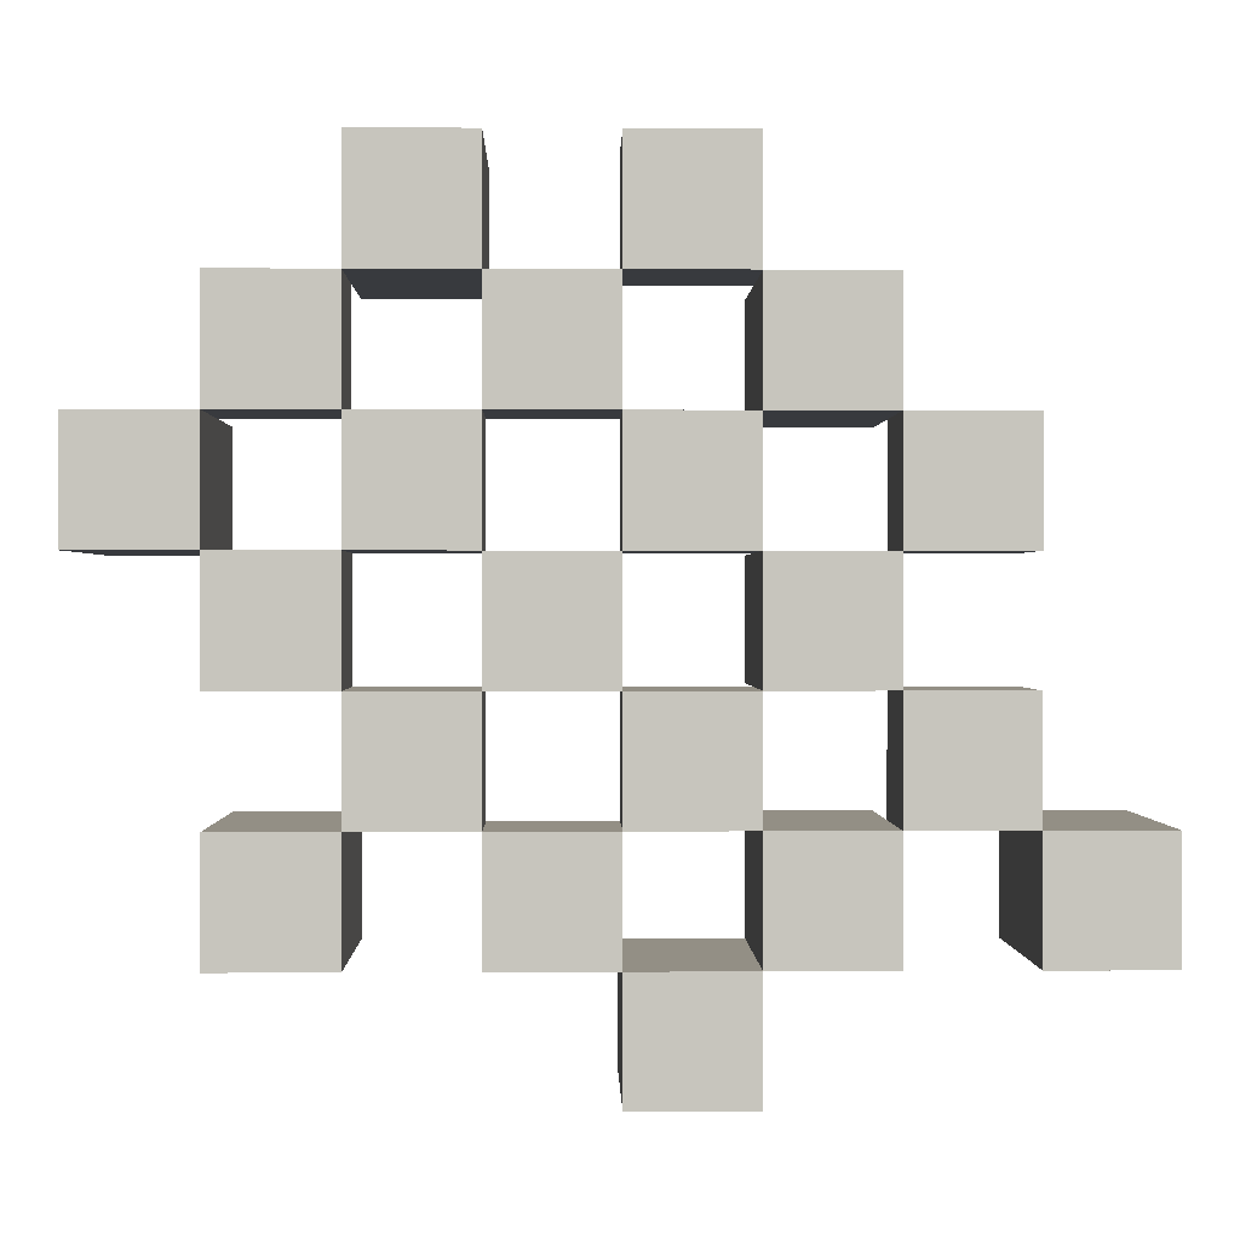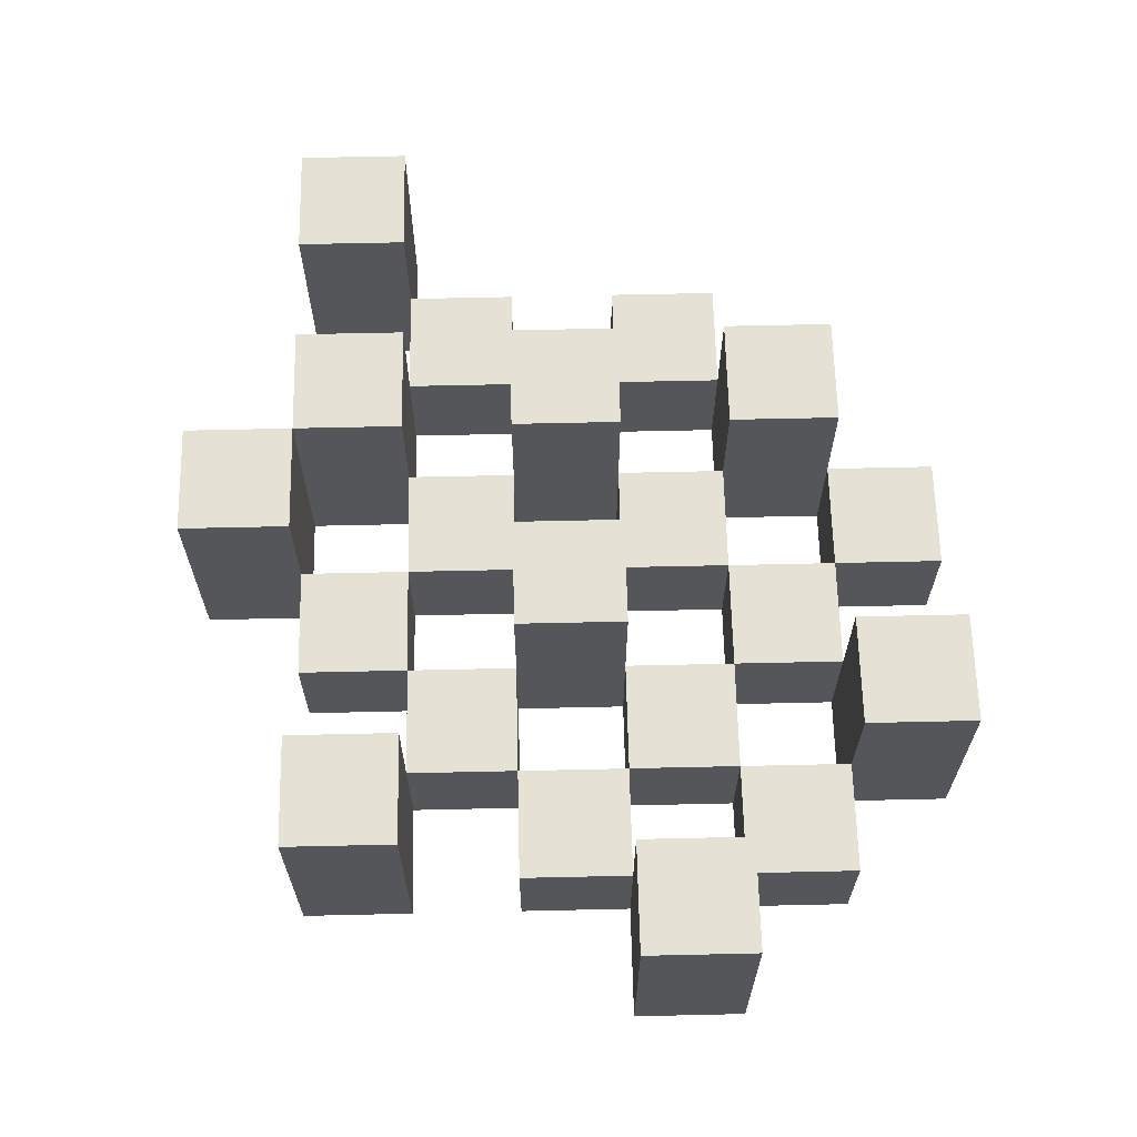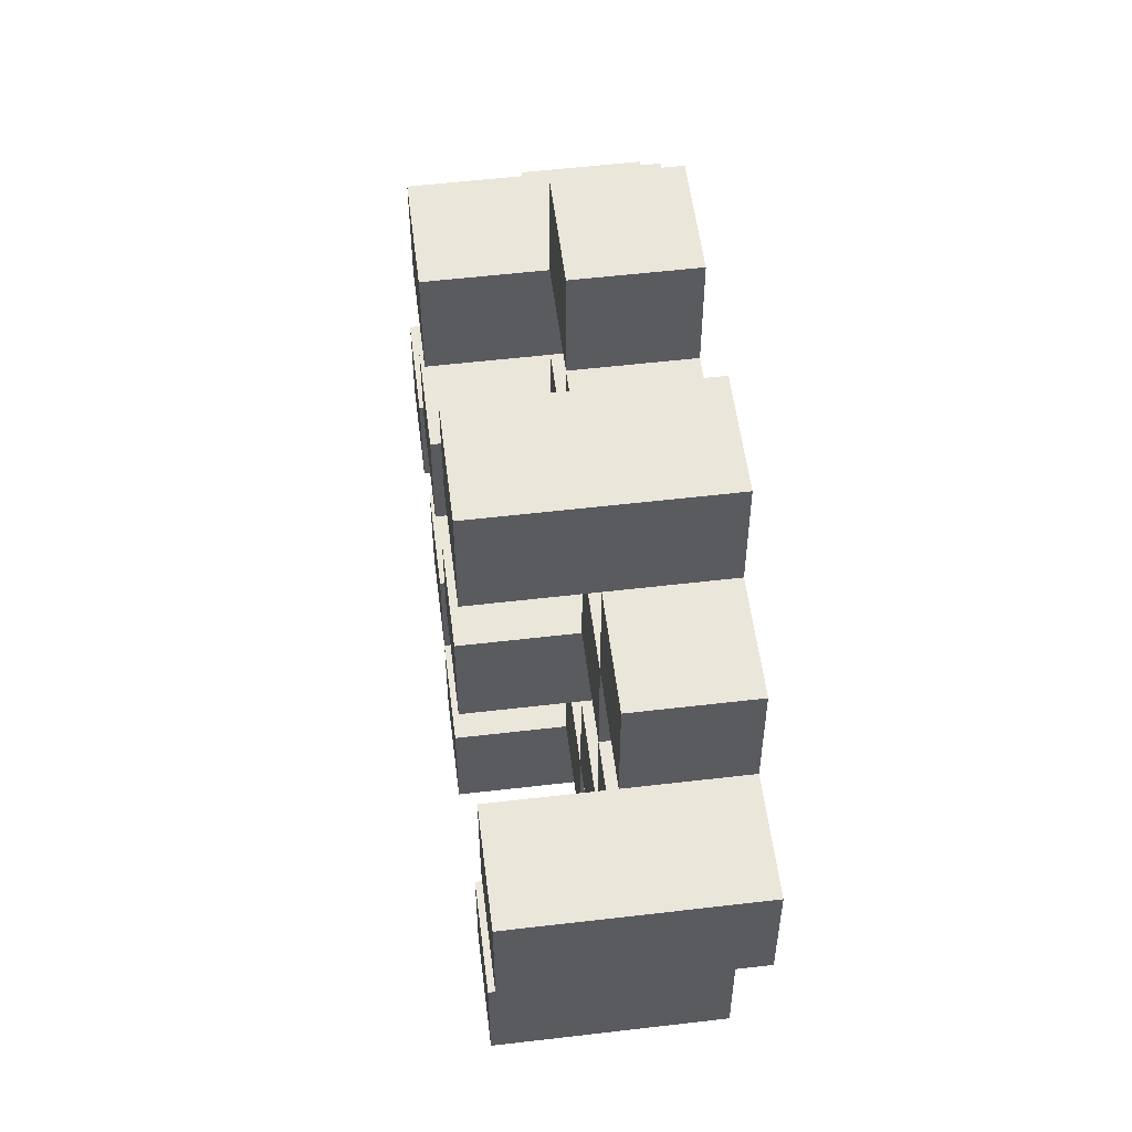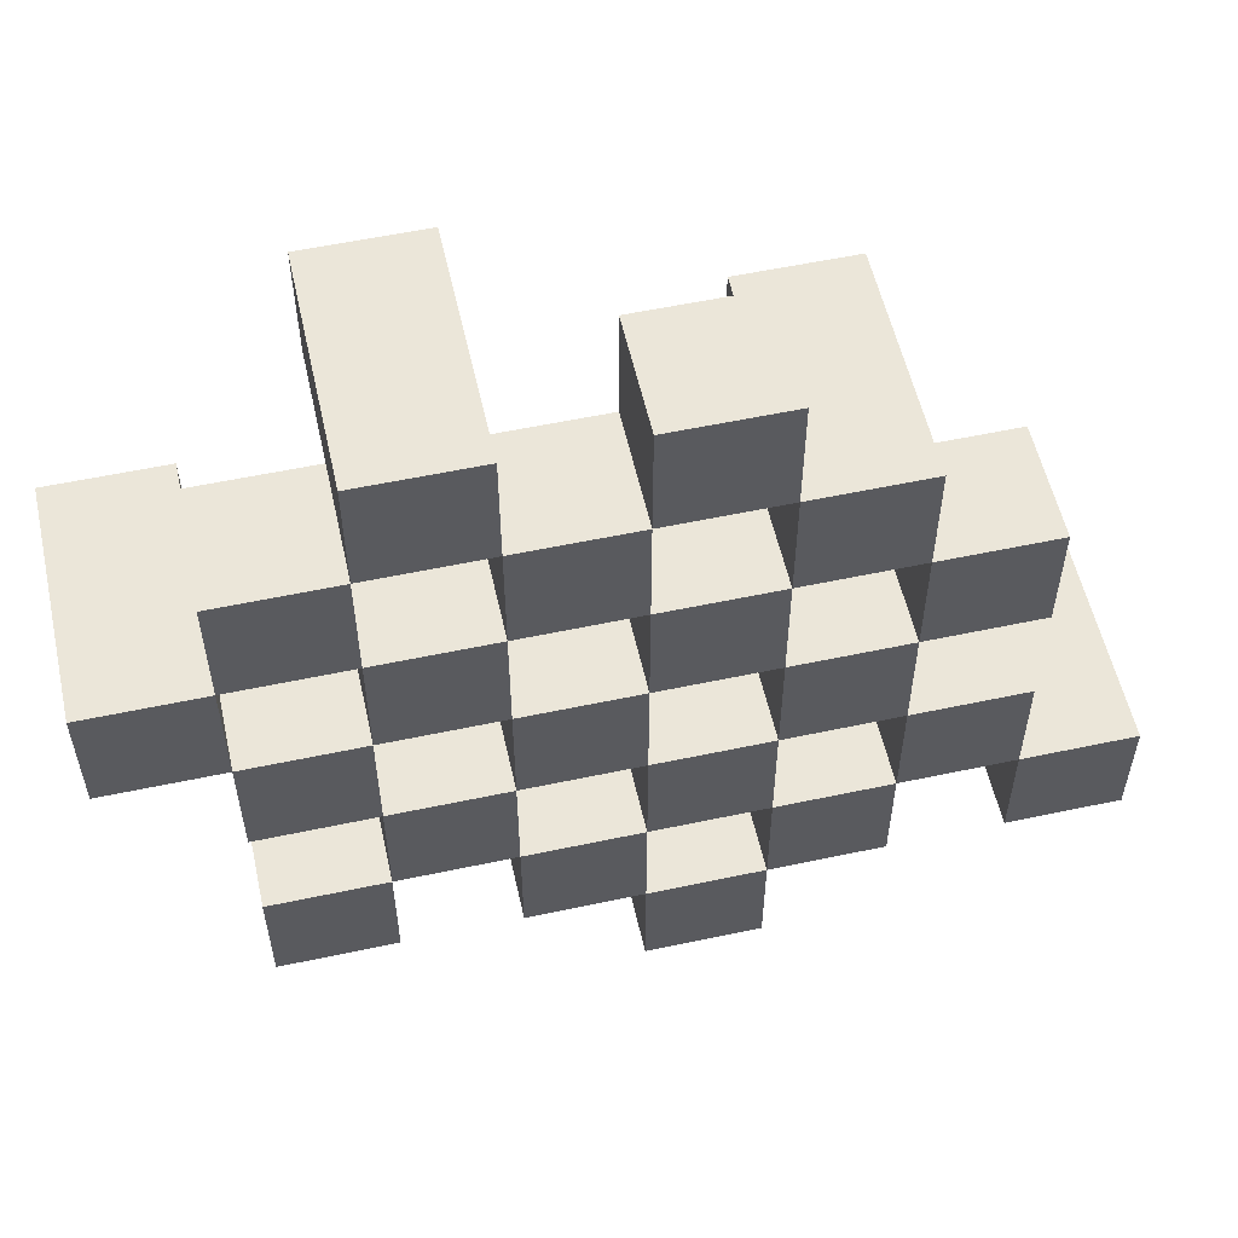
<metadata>
{"format":"obj","ext":"obj","renderer":"f3d","projection":"perspective","resolution":1024,"background":"white","views":[{"elev":0.3,"azim":-1.2,"up":"+Z"},{"elev":64.6,"azim":-91.3,"up":"+Y"},{"elev":54.8,"azim":-97.1,"up":"+Z"},{"elev":56.0,"azim":-12.6,"up":"+Z"}]}
</metadata>
<code>
o
v 0.6 0.9 29.7
v 0.6 0.9 29.6
v 0.6 1.1 29.7
v 0.6 1.1 29.6
v 0.7 0.9 29.8
v 0.7 0.9 29.7
v 0.7 0.9 29.6
v 0.7 0.9 29.5
v 0.7 0.9 29.4
v 0.7 0.9 29.3
v 0.7 1 29.8
v 0.7 1 29.7
v 0.7 1 29.6
v 0.7 1 29.5
v 0.7 1.1 29.4
v 0.7 1.1 29.3
v 0.8 0.9 29.9
v 0.8 0.9 29.8
v 0.8 0.9 29.7
v 0.8 0.9 29.6
v 0.8 0.9 29.5
v 0.8 0.9 29.4
v 0.8 1 29.8
v 0.8 1 29.7
v 0.8 1 29.6
v 0.8 1 29.5
v 0.8 1 29.4
v 0.8 1.1 29.9
v 0.8 1.1 29.8
v 0.9 0.9 29.8
v 0.9 0.9 29.7
v 0.9 0.9 29.6
v 0.9 0.9 29.5
v 0.9 0.9 29.4
v 0.9 0.9 29.3
v 0.9 1 29.8
v 0.9 1 29.7
v 0.9 1 29.6
v 0.9 1 29.5
v 0.9 1 29.4
v 0.9 1 29.3
v 0.9 1.1 29.6
v 0.9 1.1 29.5
v 1 0.9 29.9
v 1 0.9 29.8
v 1 0.9 29.7
v 1 0.9 29.6
v 1 0.9 29.5
v 1 0.9 29.4
v 1 0.9 29.3
v 1 0.9 29.2
v 1 1 29.9
v 1 1 29.8
v 1 1 29.7
v 1 1 29.6
v 1 1 29.5
v 1 1 29.4
v 1 1 29.3
v 1 1.1 29.3
v 1 1.1 29.2
v 1.1 0.9 29.8
v 1.1 0.9 29.7
v 1.1 0.9 29.6
v 1.1 0.9 29.5
v 1.1 0.9 29.4
v 1.1 0.9 29.3
v 1.1 1 29.8
v 1.1 1 29.7
v 1.1 1 29.6
v 1.1 1 29.5
v 1.1 1 29.4
v 1.1 1.1 29.8
v 1.1 1.1 29.7
v 1.1 1.1 29.6
v 1.1 1.1 29.5
v 1.1 1.1 29.4
v 1.1 1.1 29.3
v 1.2 0.9 29.7
v 1.2 0.9 29.6
v 1.2 0.9 29.5
v 1.2 0.9 29.4
v 1.2 1 29.7
v 1.2 1 29.6
v 1.2 1 29.5
v 1.2 1 29.4
v 1.3 0.9 29.4
v 1.3 0.9 29.3
v 1.3 1 29.4
v 1.3 1.1 29.4
v 1.3 1.1 29.3
v 0.7 0.9 29.7
v 0.7 0.9 29.6
v 0.7 1 29.7
v 0.7 1 29.6
v 0.7 1.1 29.7
v 0.7 1.1 29.6
v 0.8 0.9 29.8
v 0.8 0.9 29.7
v 0.8 0.9 29.6
v 0.8 0.9 29.5
v 0.8 0.9 29.4
v 0.8 0.9 29.3
v 0.8 1 29.8
v 0.8 1 29.7
v 0.8 1 29.6
v 0.8 1 29.5
v 0.8 1 29.4
v 0.8 1.1 29.4
v 0.8 1.1 29.3
v 0.9 0.9 29.9
v 0.9 0.9 29.8
v 0.9 0.9 29.7
v 0.9 0.9 29.6
v 0.9 0.9 29.5
v 0.9 0.9 29.4
v 0.9 1 29.8
v 0.9 1 29.7
v 0.9 1 29.6
v 0.9 1 29.5
v 0.9 1 29.4
v 0.9 1.1 29.9
v 0.9 1.1 29.8
v 1 0.9 29.8
v 1 0.9 29.7
v 1 0.9 29.6
v 1 0.9 29.5
v 1 0.9 29.4
v 1 0.9 29.3
v 1 1 29.8
v 1 1 29.7
v 1 1 29.6
v 1 1 29.5
v 1 1 29.4
v 1 1 29.3
v 1 1.1 29.6
v 1 1.1 29.5
v 1.1 0.9 29.9
v 1.1 0.9 29.8
v 1.1 0.9 29.7
v 1.1 0.9 29.6
v 1.1 0.9 29.5
v 1.1 0.9 29.4
v 1.1 0.9 29.3
v 1.1 0.9 29.2
v 1.1 1 29.9
v 1.1 1 29.8
v 1.1 1 29.7
v 1.1 1 29.6
v 1.1 1 29.5
v 1.1 1 29.4
v 1.1 1.1 29.3
v 1.1 1.1 29.2
v 1.2 0.9 29.8
v 1.2 0.9 29.7
v 1.2 0.9 29.6
v 1.2 0.9 29.5
v 1.2 0.9 29.4
v 1.2 0.9 29.3
v 1.2 1 29.7
v 1.2 1 29.6
v 1.2 1 29.5
v 1.2 1 29.4
v 1.2 1.1 29.8
v 1.2 1.1 29.7
v 1.2 1.1 29.6
v 1.2 1.1 29.5
v 1.2 1.1 29.4
v 1.2 1.1 29.3
v 1.3 0.9 29.7
v 1.3 0.9 29.6
v 1.3 0.9 29.5
v 1.3 0.9 29.4
v 1.3 1 29.7
v 1.3 1 29.6
v 1.3 1 29.5
v 1.3 1 29.4
v 1.4 0.9 29.4
v 1.4 0.9 29.3
v 1.4 1.1 29.4
v 1.4 1.1 29.3
v 0.8 0.9 29.9
v 0.8 1.1 29.9
v 0.9 0.9 29.9
v 0.9 1.1 29.9
v 1 0.9 29.9
v 1 1 29.9
v 1.1 0.9 29.9
v 1.1 1 29.9
v 0.7 0.9 29.8
v 0.7 1 29.8
v 0.8 0.9 29.8
v 0.8 1 29.8
v 0.9 0.9 29.8
v 0.9 1 29.8
v 1 0.9 29.8
v 1 1 29.8
v 1.1 0.9 29.8
v 1.1 1 29.8
v 1.1 1.1 29.8
v 1.2 0.9 29.8
v 1.2 1.1 29.8
v 0.6 0.9 29.7
v 0.6 1.1 29.7
v 0.7 0.9 29.7
v 0.7 1 29.7
v 0.7 1.1 29.7
v 0.8 0.9 29.7
v 0.8 1 29.7
v 0.9 0.9 29.7
v 0.9 1 29.7
v 1 0.9 29.7
v 1 1 29.7
v 1.1 0.9 29.7
v 1.1 1 29.7
v 1.2 0.9 29.7
v 1.2 1 29.7
v 1.3 0.9 29.7
v 1.3 1 29.7
v 0.7 0.9 29.6
v 0.7 1 29.6
v 0.8 0.9 29.6
v 0.8 1 29.6
v 0.9 0.9 29.6
v 0.9 1 29.6
v 0.9 1.1 29.6
v 1 0.9 29.6
v 1 1 29.6
v 1 1.1 29.6
v 1.1 0.9 29.6
v 1.1 1 29.6
v 1.1 1.1 29.6
v 1.2 0.9 29.6
v 1.2 1 29.6
v 1.2 1.1 29.6
v 0.8 0.9 29.5
v 0.8 1 29.5
v 0.9 0.9 29.5
v 0.9 1 29.5
v 1 0.9 29.5
v 1 1 29.5
v 1.1 0.9 29.5
v 1.1 1 29.5
v 1.2 0.9 29.5
v 1.2 1 29.5
v 1.3 0.9 29.5
v 1.3 1 29.5
v 0.7 0.9 29.4
v 0.7 1.1 29.4
v 0.8 0.9 29.4
v 0.8 1 29.4
v 0.8 1.1 29.4
v 0.9 0.9 29.4
v 0.9 1 29.4
v 1 0.9 29.4
v 1 1 29.4
v 1.1 0.9 29.4
v 1.1 1 29.4
v 1.1 1.1 29.4
v 1.2 0.9 29.4
v 1.2 1 29.4
v 1.2 1.1 29.4
v 1.3 0.9 29.4
v 1.3 1 29.4
v 1.3 1.1 29.4
v 1.4 0.9 29.4
v 1.4 1.1 29.4
v 1 0.9 29.3
v 1 1 29.3
v 1 1.1 29.3
v 1.1 0.9 29.3
v 1.1 1.1 29.3
v 0.8 0.9 29.8
v 0.8 1 29.8
v 0.8 1.1 29.8
v 0.9 0.9 29.8
v 0.9 1 29.8
v 0.9 1.1 29.8
v 1 0.9 29.8
v 1 1 29.8
v 1.1 0.9 29.8
v 1.1 1 29.8
v 0.7 0.9 29.7
v 0.7 1 29.7
v 0.8 0.9 29.7
v 0.8 1 29.7
v 0.9 0.9 29.7
v 0.9 1 29.7
v 1 0.9 29.7
v 1 1 29.7
v 1.1 0.9 29.7
v 1.1 1 29.7
v 1.1 1.1 29.7
v 1.2 0.9 29.7
v 1.2 1 29.7
v 1.2 1.1 29.7
v 0.6 0.9 29.6
v 0.6 1.1 29.6
v 0.7 0.9 29.6
v 0.7 1 29.6
v 0.7 1.1 29.6
v 0.8 0.9 29.6
v 0.8 1 29.6
v 0.9 0.9 29.6
v 0.9 1 29.6
v 1 0.9 29.6
v 1 1 29.6
v 1.1 0.9 29.6
v 1.1 1 29.6
v 1.2 0.9 29.6
v 1.2 1 29.6
v 1.3 0.9 29.6
v 1.3 1 29.6
v 0.7 0.9 29.5
v 0.7 1 29.5
v 0.8 0.9 29.5
v 0.8 1 29.5
v 0.9 0.9 29.5
v 0.9 1 29.5
v 0.9 1.1 29.5
v 1 0.9 29.5
v 1 1 29.5
v 1 1.1 29.5
v 1.1 0.9 29.5
v 1.1 1 29.5
v 1.1 1.1 29.5
v 1.2 0.9 29.5
v 1.2 1 29.5
v 1.2 1.1 29.5
v 0.8 0.9 29.4
v 0.8 1 29.4
v 0.9 0.9 29.4
v 0.9 1 29.4
v 1 0.9 29.4
v 1 1 29.4
v 1.1 0.9 29.4
v 1.1 1 29.4
v 1.2 0.9 29.4
v 1.2 1 29.4
v 1.3 0.9 29.4
v 1.3 1 29.4
v 0.7 0.9 29.3
v 0.7 1.1 29.3
v 0.8 0.9 29.3
v 0.8 1.1 29.3
v 0.9 0.9 29.3
v 0.9 1 29.3
v 1 0.9 29.3
v 1 1 29.3
v 1.1 0.9 29.3
v 1.1 1.1 29.3
v 1.2 0.9 29.3
v 1.2 1.1 29.3
v 1.3 0.9 29.3
v 1.3 1.1 29.3
v 1.4 0.9 29.3
v 1.4 1.1 29.3
v 1 0.9 29.2
v 1 1.1 29.2
v 1.1 0.9 29.2
v 1.1 1.1 29.2
v 0.8 0.9 29.9
v 0.9 0.9 29.9
v 1 0.9 29.9
v 1.1 0.9 29.9
v 0.7 0.9 29.8
v 0.8 0.9 29.8
v 0.9 0.9 29.8
v 1 0.9 29.8
v 1.1 0.9 29.8
v 1.2 0.9 29.8
v 0.6 0.9 29.7
v 0.7 0.9 29.7
v 0.8 0.9 29.7
v 0.9 0.9 29.7
v 1 0.9 29.7
v 1.1 0.9 29.7
v 1.2 0.9 29.7
v 1.3 0.9 29.7
v 0.6 0.9 29.6
v 0.7 0.9 29.6
v 0.8 0.9 29.6
v 0.9 0.9 29.6
v 1 0.9 29.6
v 1.1 0.9 29.6
v 1.2 0.9 29.6
v 1.3 0.9 29.6
v 0.7 0.9 29.5
v 0.8 0.9 29.5
v 0.9 0.9 29.5
v 1 0.9 29.5
v 1.1 0.9 29.5
v 1.2 0.9 29.5
v 1.3 0.9 29.5
v 0.7 0.9 29.4
v 0.8 0.9 29.4
v 0.9 0.9 29.4
v 1 0.9 29.4
v 1.1 0.9 29.4
v 1.2 0.9 29.4
v 1.3 0.9 29.4
v 1.4 0.9 29.4
v 0.7 0.9 29.3
v 0.8 0.9 29.3
v 0.9 0.9 29.3
v 1 0.9 29.3
v 1.1 0.9 29.3
v 1.2 0.9 29.3
v 1.3 0.9 29.3
v 1.4 0.9 29.3
v 1 0.9 29.2
v 1.1 0.9 29.2
v 1 1 29.9
v 1.1 1 29.9
v 0.7 1 29.8
v 0.8 1 29.8
v 0.9 1 29.8
v 1 1 29.8
v 1.1 1 29.8
v 0.7 1 29.7
v 0.8 1 29.7
v 0.9 1 29.7
v 1 1 29.7
v 1.1 1 29.7
v 1.2 1 29.7
v 1.3 1 29.7
v 0.7 1 29.6
v 0.8 1 29.6
v 0.9 1 29.6
v 1 1 29.6
v 1.1 1 29.6
v 1.2 1 29.6
v 1.3 1 29.6
v 0.7 1 29.5
v 0.8 1 29.5
v 0.9 1 29.5
v 1 1 29.5
v 1.1 1 29.5
v 1.2 1 29.5
v 1.3 1 29.5
v 0.8 1 29.4
v 0.9 1 29.4
v 1 1 29.4
v 1.1 1 29.4
v 1.2 1 29.4
v 1.3 1 29.4
v 0.9 1 29.3
v 1 1 29.3
v 0.8 1.1 29.9
v 0.9 1.1 29.9
v 0.8 1.1 29.8
v 0.9 1.1 29.8
v 1.1 1.1 29.8
v 1.2 1.1 29.8
v 0.6 1.1 29.7
v 0.7 1.1 29.7
v 1.1 1.1 29.7
v 1.2 1.1 29.7
v 0.6 1.1 29.6
v 0.7 1.1 29.6
v 0.9 1.1 29.6
v 1 1.1 29.6
v 1.1 1.1 29.6
v 1.2 1.1 29.6
v 0.9 1.1 29.5
v 1 1.1 29.5
v 1.1 1.1 29.5
v 1.2 1.1 29.5
v 0.7 1.1 29.4
v 0.8 1.1 29.4
v 1.1 1.1 29.4
v 1.2 1.1 29.4
v 1.3 1.1 29.4
v 1.4 1.1 29.4
v 0.7 1.1 29.3
v 0.8 1.1 29.3
v 1 1.1 29.3
v 1.1 1.1 29.3
v 1.2 1.1 29.3
v 1.3 1.1 29.3
v 1.4 1.1 29.3
v 1 1.1 29.2
v 1.1 1.1 29.2
f 3 2 1
f 4 2 3
f 11 6 5
f 12 6 11
f 13 8 7
f 14 8 13
f 15 10 9
f 16 10 15
f 23 18 17
f 24 20 19
f 25 20 24
f 26 22 21
f 27 22 26
f 28 23 17
f 29 23 28
f 36 31 30
f 37 31 36
f 38 33 32
f 39 33 38
f 40 35 34
f 41 35 40
f 42 39 38
f 43 39 42
f 52 45 44
f 53 45 52
f 54 47 46
f 55 47 54
f 56 49 48
f 57 49 56
f 58 51 50
f 59 51 58
f 60 51 59
f 67 62 61
f 68 62 67
f 69 64 63
f 70 64 69
f 71 66 65
f 72 68 67
f 73 68 72
f 74 70 69
f 75 70 74
f 76 66 71
f 77 66 76
f 82 79 78
f 83 79 82
f 84 81 80
f 85 81 84
f 88 87 86
f 89 87 88
f 90 87 89
f 91 92 93
f 93 92 94
f 93 94 95
f 95 94 96
f 97 98 103
f 103 98 104
f 99 100 105
f 105 100 106
f 101 102 107
f 107 102 108
f 108 102 109
f 110 111 116
f 112 113 117
f 117 113 118
f 114 115 119
f 119 115 120
f 110 116 121
f 121 116 122
f 123 124 129
f 129 124 130
f 125 126 131
f 131 126 132
f 127 128 133
f 133 128 134
f 131 132 135
f 135 132 136
f 137 138 145
f 145 138 146
f 139 140 147
f 147 140 148
f 141 142 149
f 149 142 150
f 143 144 151
f 151 144 152
f 153 154 159
f 155 156 160
f 160 156 161
f 157 158 162
f 153 159 163
f 163 159 164
f 160 161 165
f 165 161 166
f 162 158 167
f 167 158 168
f 169 170 173
f 173 170 174
f 171 172 175
f 175 172 176
f 177 178 179
f 179 178 180
f 183 182 181
f 184 182 183
f 187 186 185
f 188 186 187
f 191 190 189
f 192 190 191
f 195 194 193
f 196 194 195
f 200 198 197
f 200 199 198
f 201 199 200
f 204 203 202
f 205 203 204
f 206 203 205
f 209 208 207
f 210 208 209
f 213 212 211
f 214 212 213
f 217 216 215
f 218 216 217
f 221 220 219
f 222 220 221
f 226 224 223
f 226 225 224
f 227 225 226
f 228 225 227
f 232 230 229
f 232 231 230
f 233 231 232
f 234 231 233
f 237 236 235
f 238 236 237
f 241 240 239
f 242 240 241
f 245 244 243
f 246 244 245
f 249 248 247
f 250 248 249
f 251 248 250
f 254 253 252
f 255 253 254
f 259 257 256
f 259 258 257
f 260 258 259
f 261 258 260
f 265 263 262
f 265 264 263
f 266 264 265
f 270 268 267
f 270 269 268
f 271 269 270
f 272 273 275
f 273 274 275
f 275 274 276
f 276 274 277
f 278 279 280
f 280 279 281
f 282 283 284
f 284 283 285
f 286 287 288
f 288 287 289
f 290 291 293
f 291 292 293
f 293 292 294
f 294 292 295
f 296 297 298
f 298 297 299
f 299 297 300
f 301 302 303
f 303 302 304
f 305 306 307
f 307 306 308
f 309 310 311
f 311 310 312
f 313 314 315
f 315 314 316
f 317 318 320
f 318 319 320
f 320 319 321
f 321 319 322
f 323 324 326
f 324 325 326
f 326 325 327
f 327 325 328
f 329 330 331
f 331 330 332
f 333 334 335
f 335 334 336
f 337 338 339
f 339 338 340
f 341 342 343
f 343 342 344
f 345 346 347
f 347 346 348
f 349 350 351
f 351 350 352
f 353 354 355
f 355 354 356
f 357 358 359
f 359 358 360
f 366 362 361
f 367 362 366
f 368 364 363
f 369 364 368
f 372 366 365
f 373 366 372
f 374 368 367
f 375 368 374
f 376 370 369
f 377 370 376
f 379 372 371
f 380 372 379
f 381 374 373
f 382 374 381
f 383 376 375
f 384 376 383
f 385 378 377
f 386 378 385
f 387 381 380
f 388 381 387
f 389 383 382
f 390 383 389
f 391 385 384
f 392 385 391
f 395 389 388
f 396 389 395
f 397 391 390
f 398 391 397
f 399 393 392
f 400 393 399
f 402 395 394
f 403 395 402
f 404 397 396
f 405 397 404
f 406 399 398
f 407 399 406
f 408 401 400
f 409 401 408
f 410 406 405
f 411 406 410
f 412 413 417
f 417 413 418
f 414 415 419
f 419 415 420
f 416 417 421
f 421 417 422
f 420 421 427
f 427 421 428
f 422 423 429
f 429 423 430
f 424 425 431
f 431 425 432
f 426 427 433
f 433 427 434
f 434 435 440
f 440 435 441
f 436 437 442
f 442 437 443
f 438 439 444
f 444 439 445
f 441 442 446
f 446 442 447
f 448 449 450
f 450 449 451
f 452 453 456
f 456 453 457
f 454 455 458
f 458 455 459
f 460 461 464
f 464 461 465
f 462 463 466
f 466 463 467
f 468 469 474
f 474 469 475
f 470 471 477
f 477 471 478
f 472 473 479
f 479 473 480
f 476 477 481
f 481 477 482

</code>
